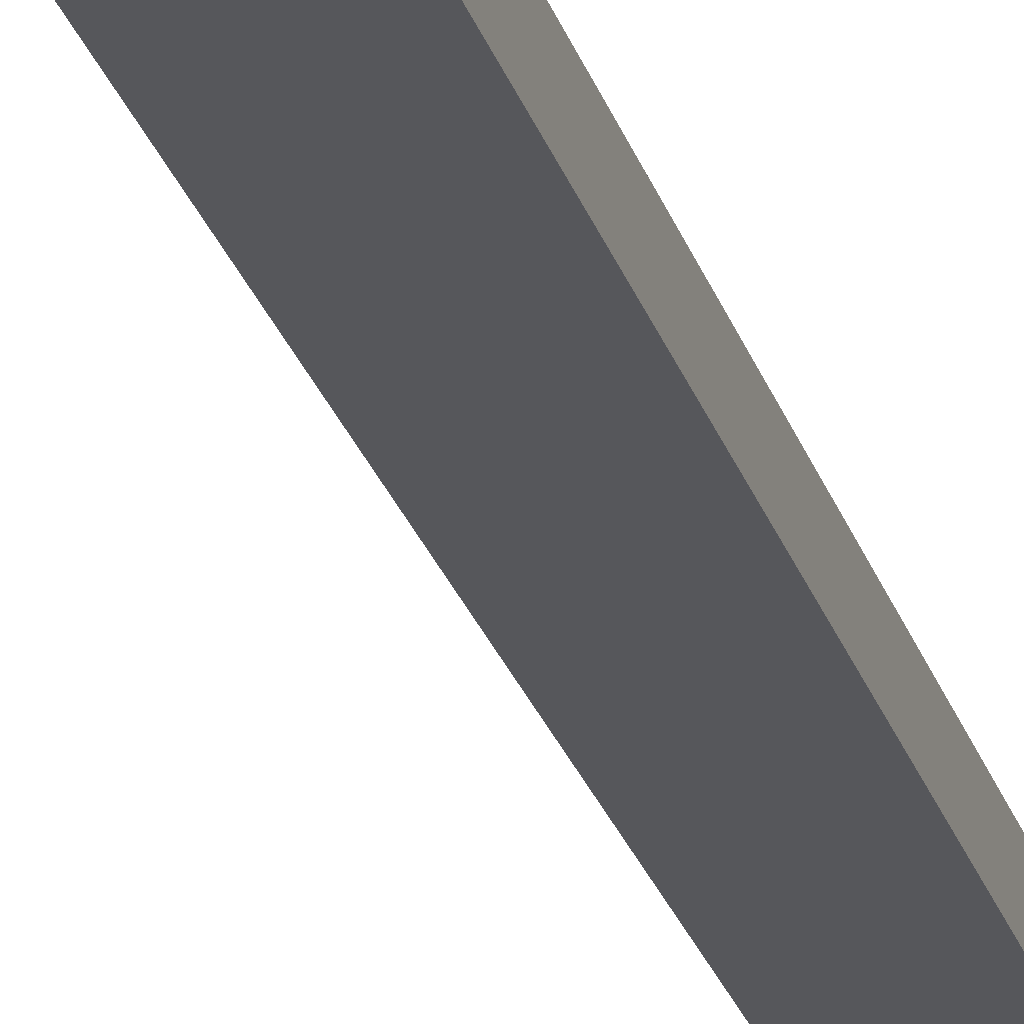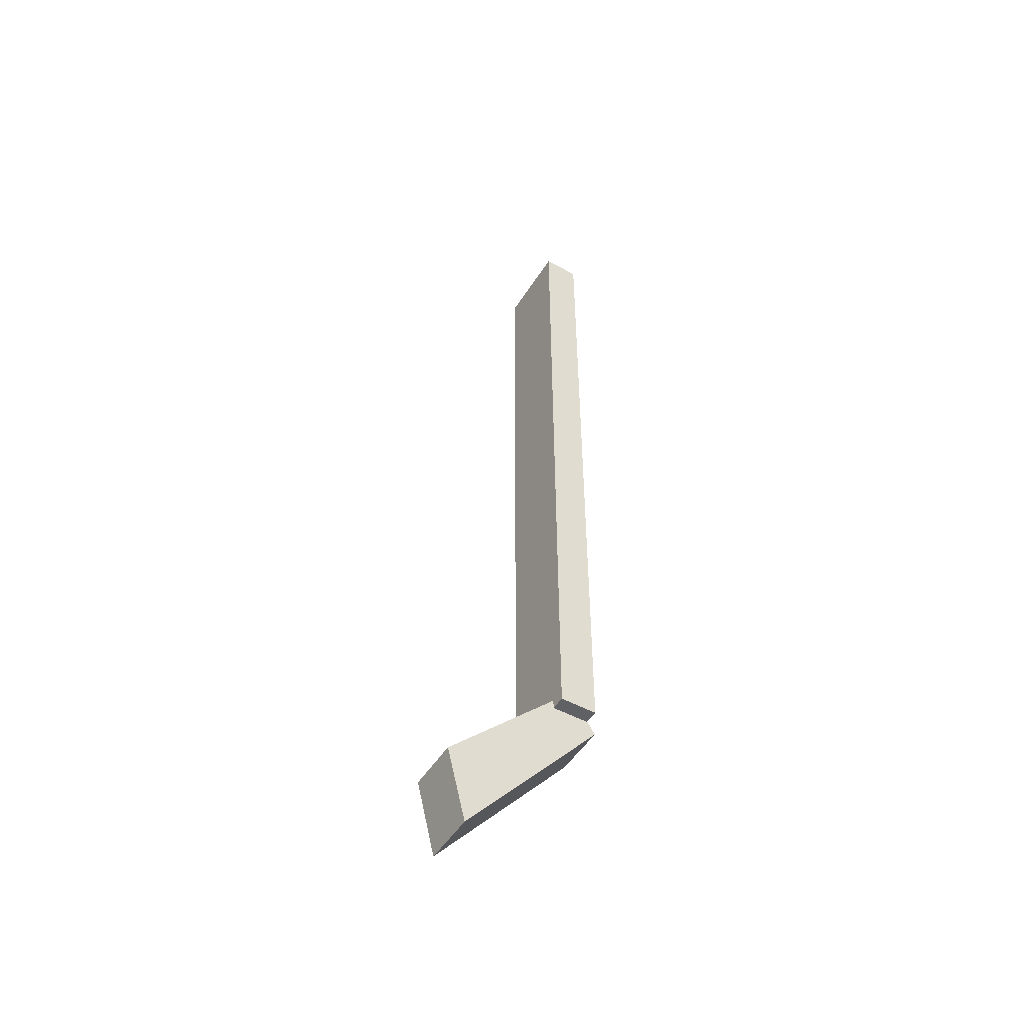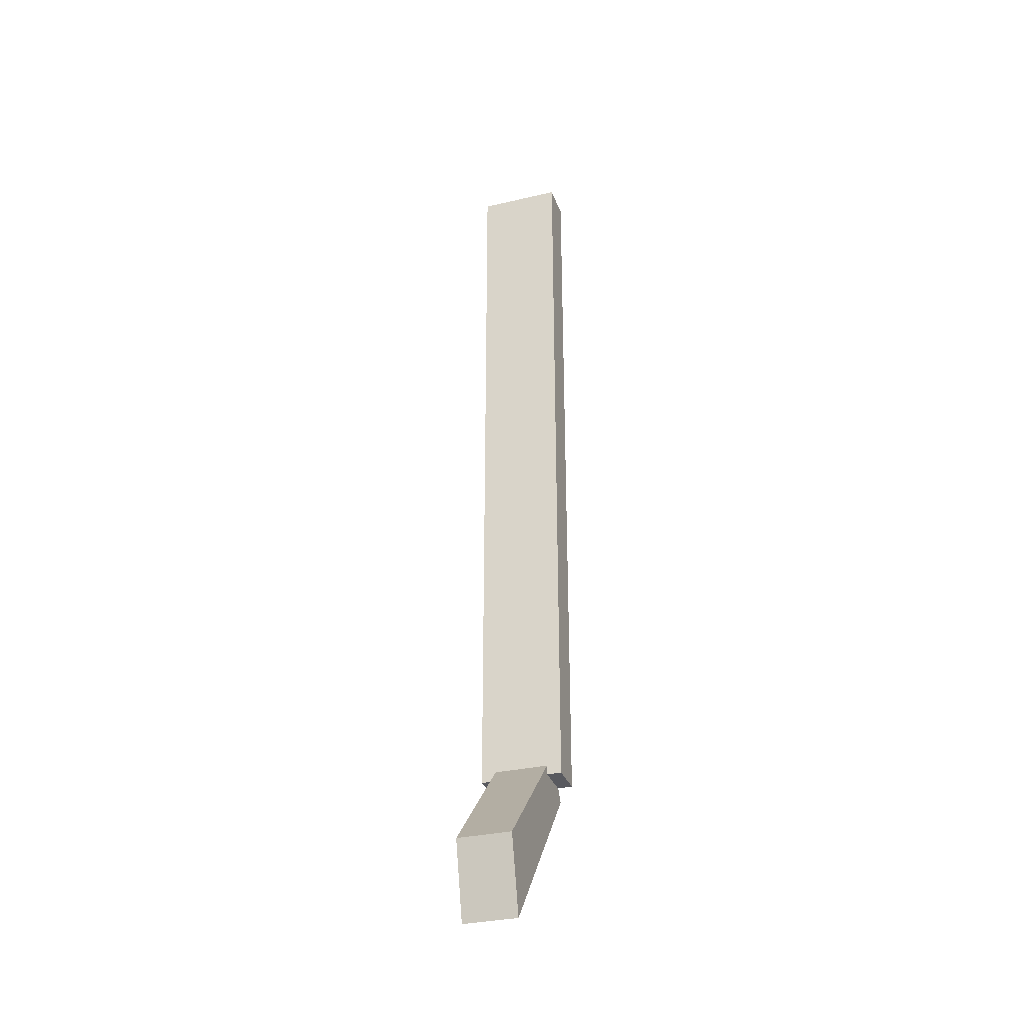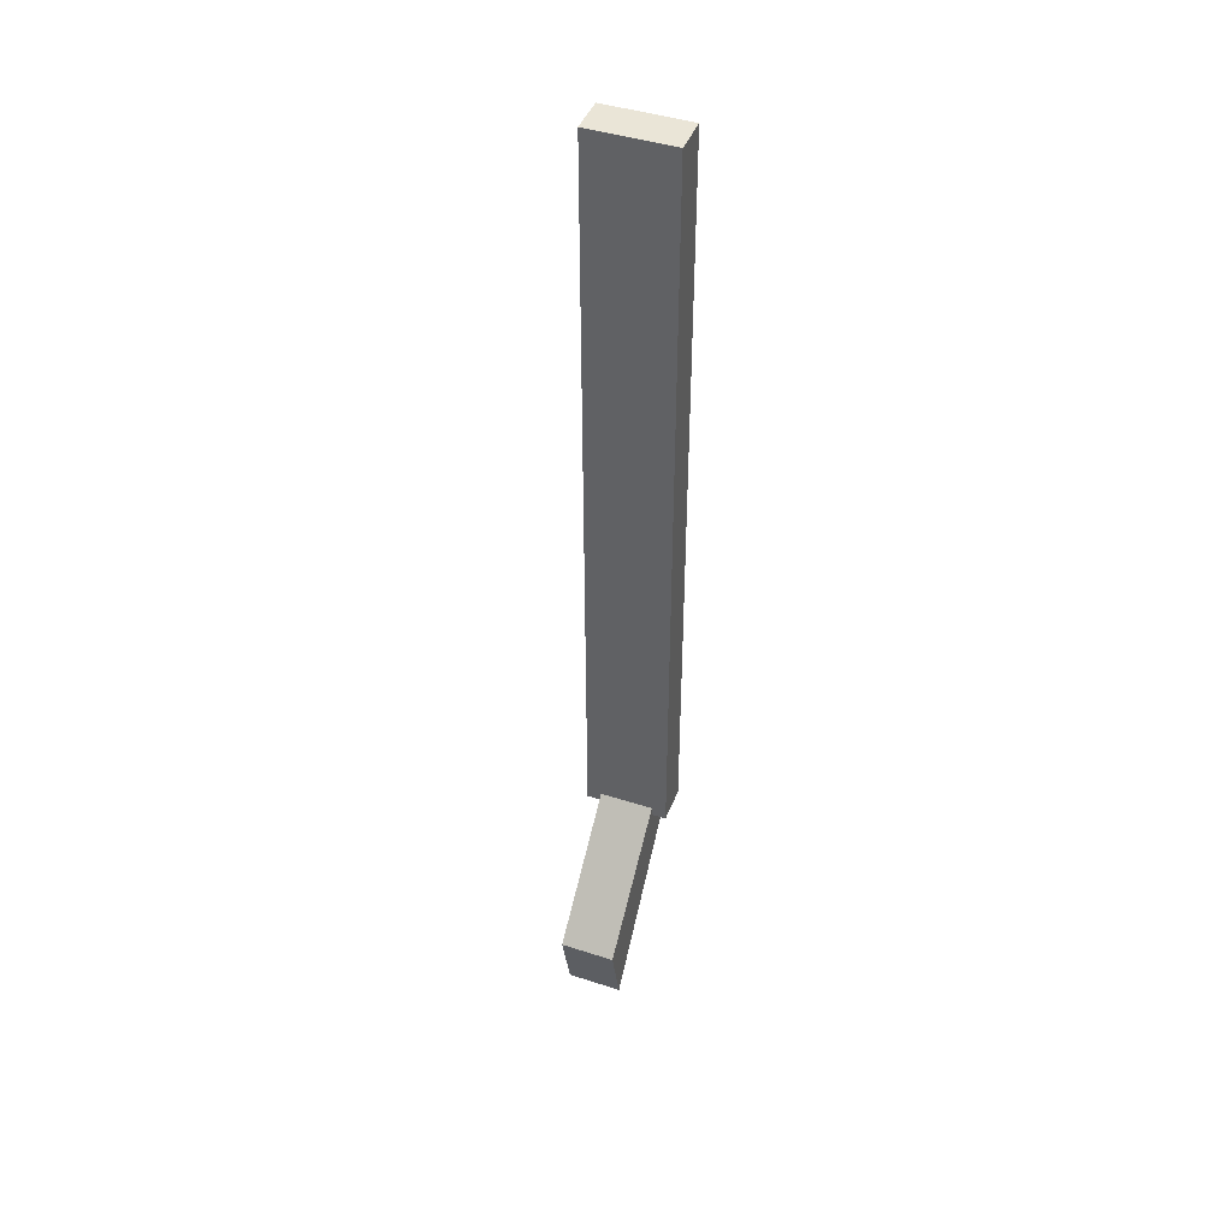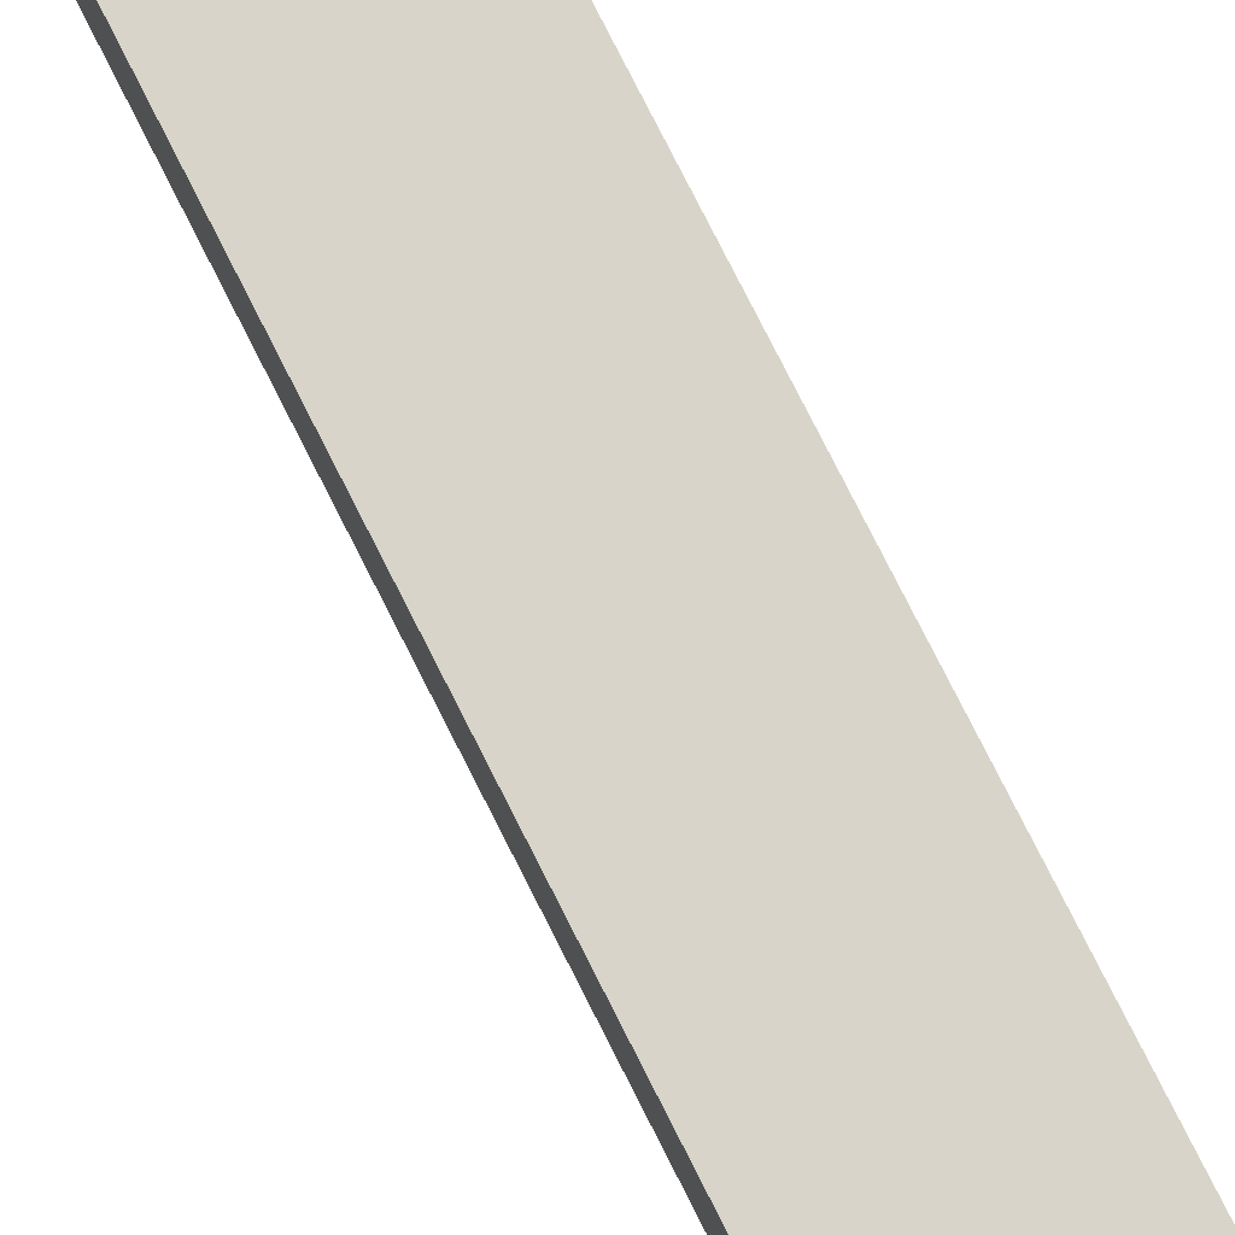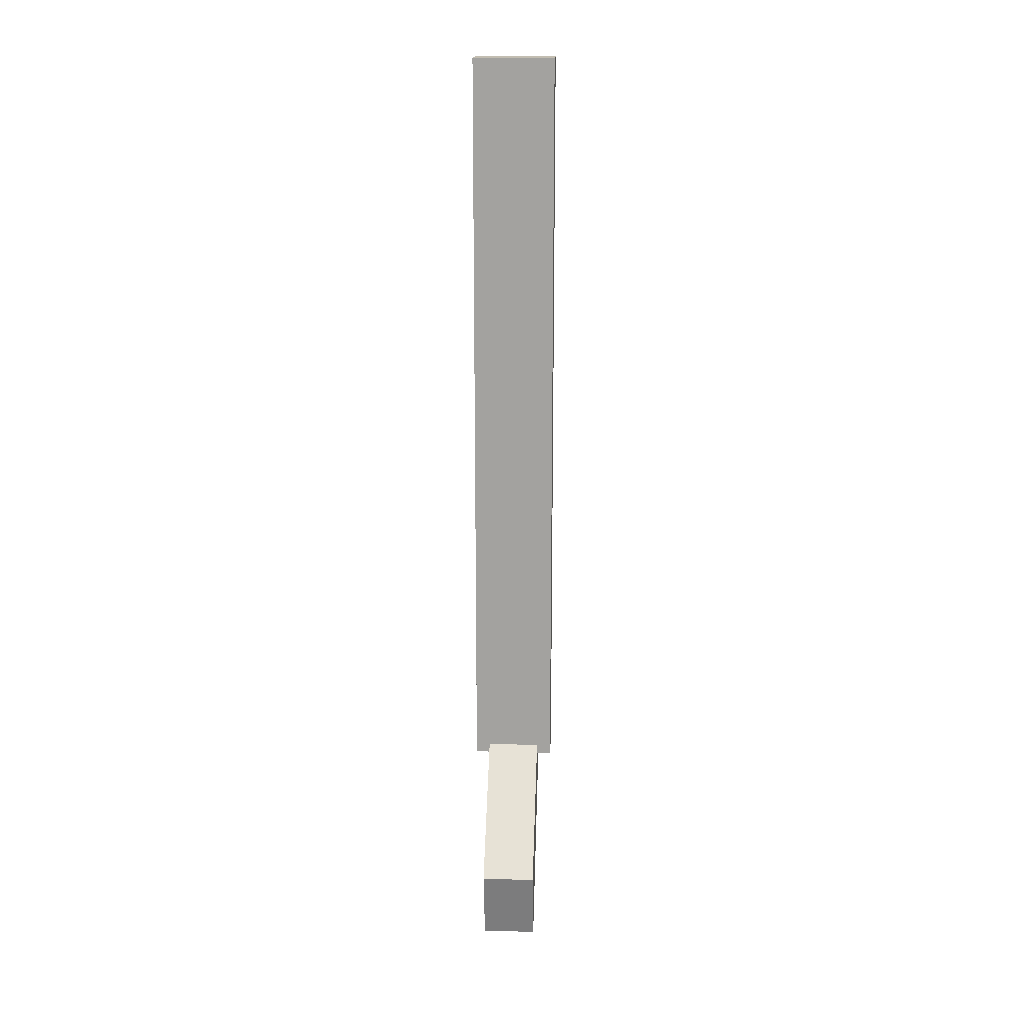
<metadata>
{"format":"obj","ext":"obj","renderer":"f3d","projection":"perspective","resolution":1024,"background":"white","views":[{"elev":-27.4,"azim":-163.3,"up":"+Y"},{"elev":-49.8,"azim":59.0,"up":"+Z"},{"elev":-31.9,"azim":18.3,"up":"+Z"},{"elev":44.4,"azim":20.7,"up":"+Z"},{"elev":75.5,"azim":-26.6,"up":"+Y"},{"elev":16.9,"azim":3.0,"up":"+Z"}]}
</metadata>
<code>
o Cube
v 0.1885 0.244 0.1741
v 0.1885 0.07542 0.1741
v 0.1885 0.244 3.644
v 0.1885 0.07542 3.644
v -0.1885 0.244 0.1741
v -0.1885 0.07542 0.1741
v -0.1885 0.244 3.644
v -0.1885 0.07542 3.644
v -0.1224 -0.4275 -0.2832
v -0.1224 0.1662 0.3075
v -0.1224 -0.3427 -0.6235
v -0.1224 0.2817 0.1187
v 0.1224 -0.4275 -0.2832
v 0.1224 0.1662 0.3075
v 0.1224 -0.3427 -0.6235
v 0.1224 0.2817 0.1187
v 0.03813 0.3118 3.505
v 0.03813 0.2355 3.388
v 0.03813 0.3118 3.581
v 0.03813 0.2355 3.581
v -0.03813 0.3118 3.505
v -0.03813 0.2355 3.388
v -0.03813 0.3118 3.581
v -0.03813 0.2355 3.581
f 1 5 7 3
f 4 3 7 8
f 8 7 5 6
f 6 2 4 8
f 2 1 3 4
f 6 5 1 2
f 9 10 12 11
f 11 12 16 15
f 15 16 14 13
f 13 14 10 9
f 11 15 13 9
f 16 12 10 14
f 17 18 20 19
f 19 20 24 23
f 23 24 22 21
f 21 22 18 17
f 19 23 21 17
f 24 20 18 22

</code>
